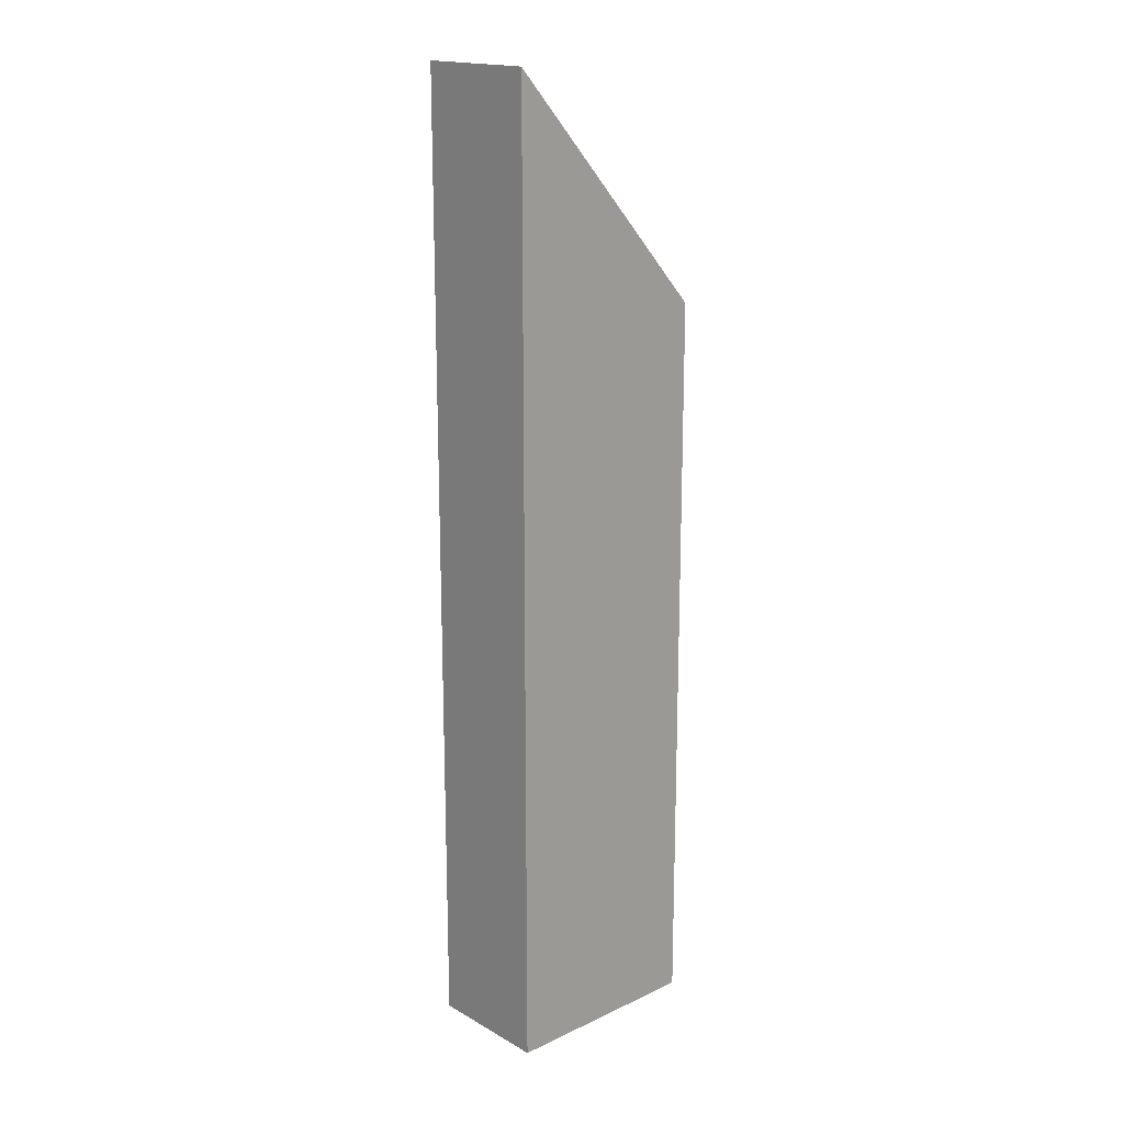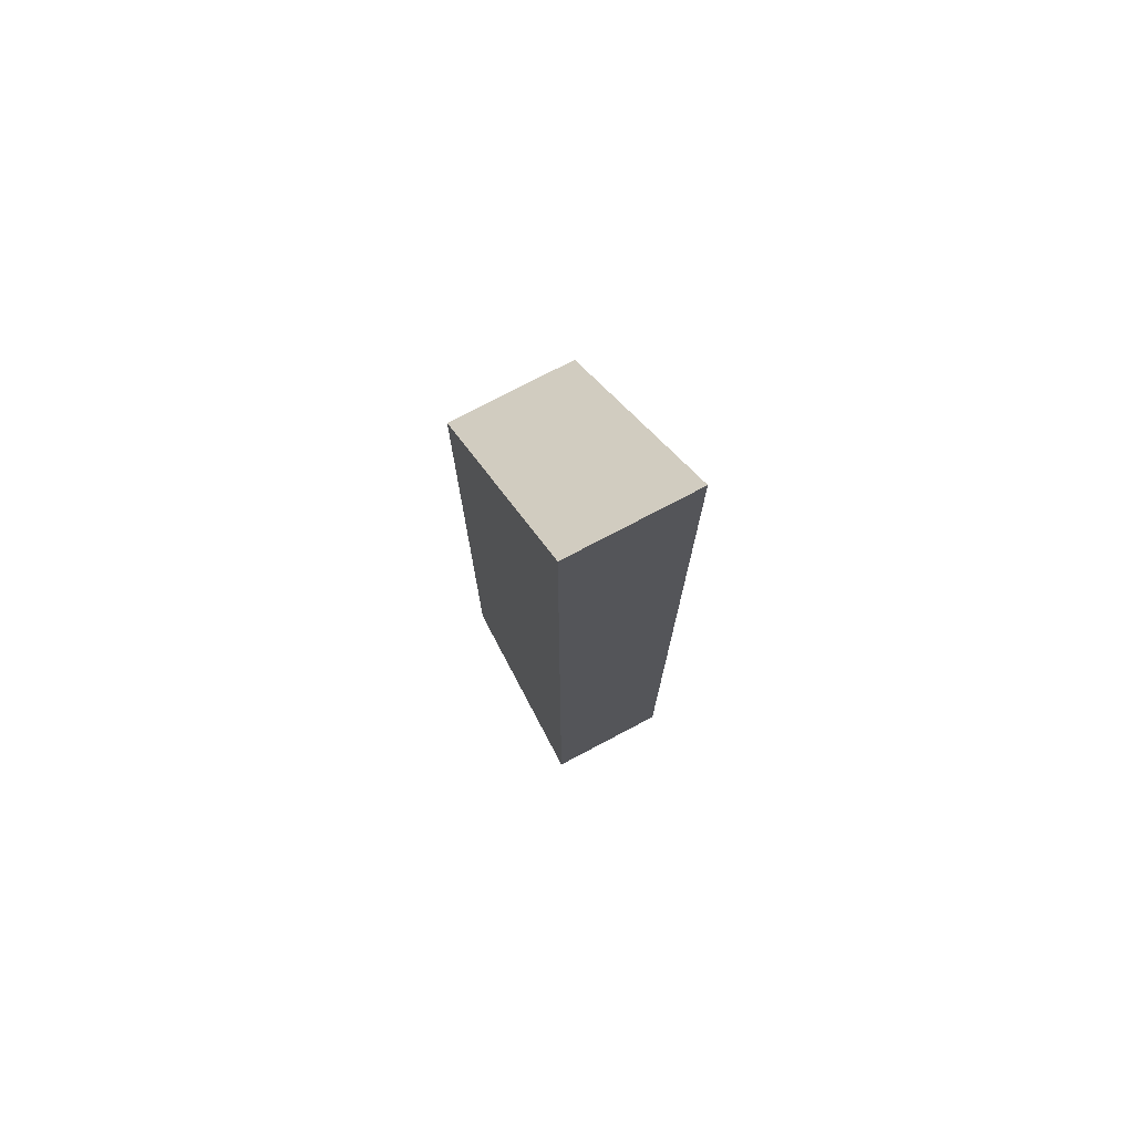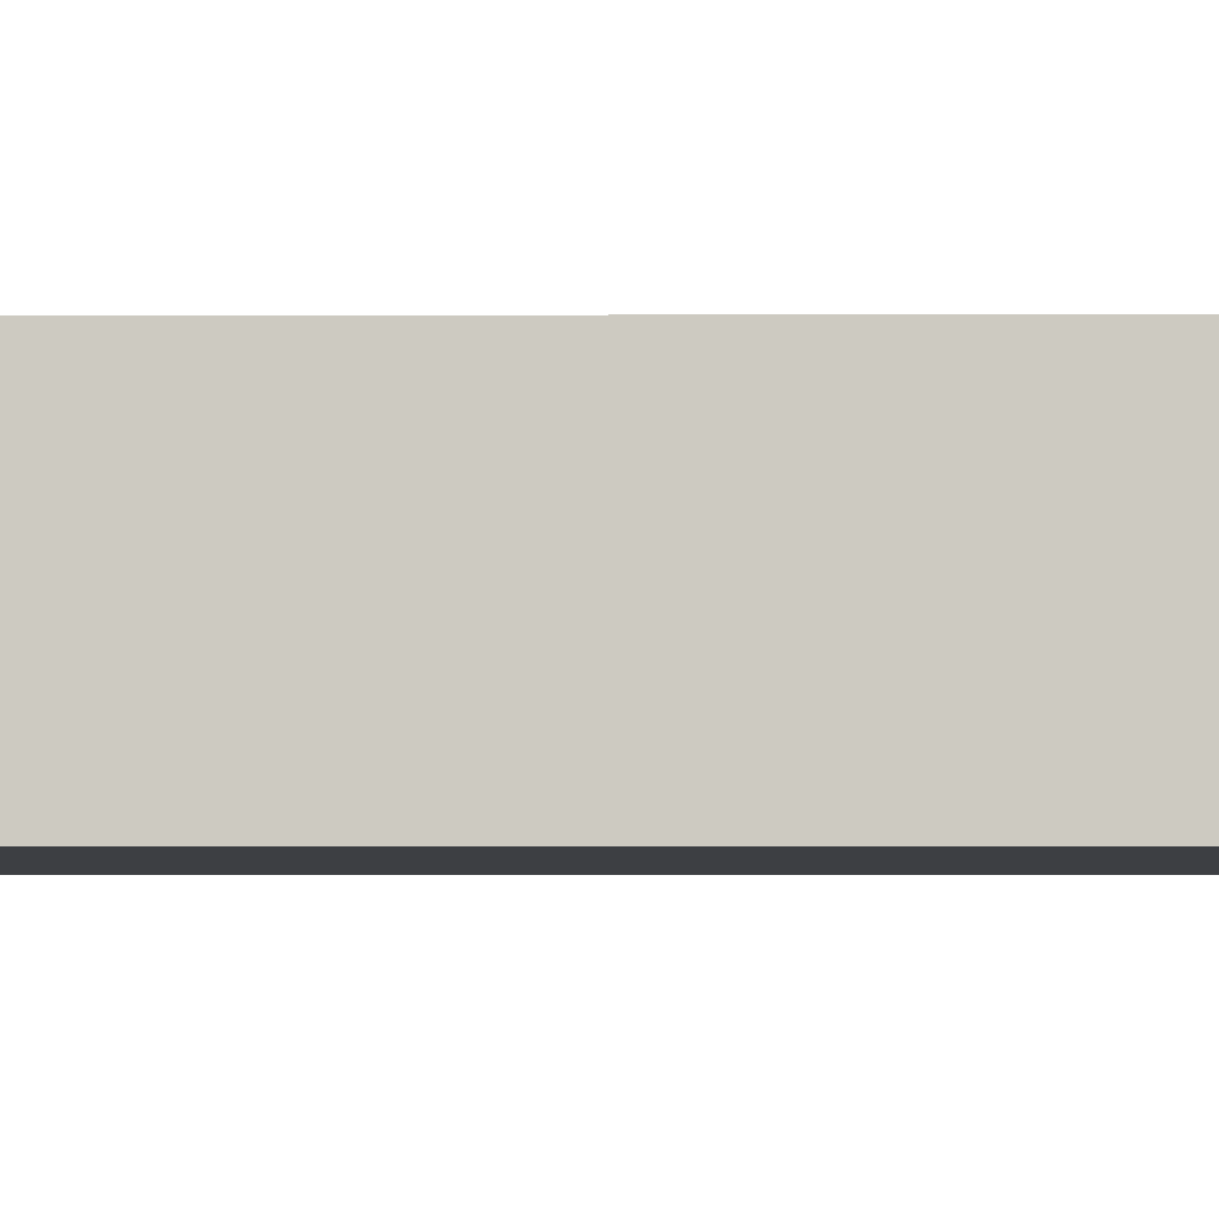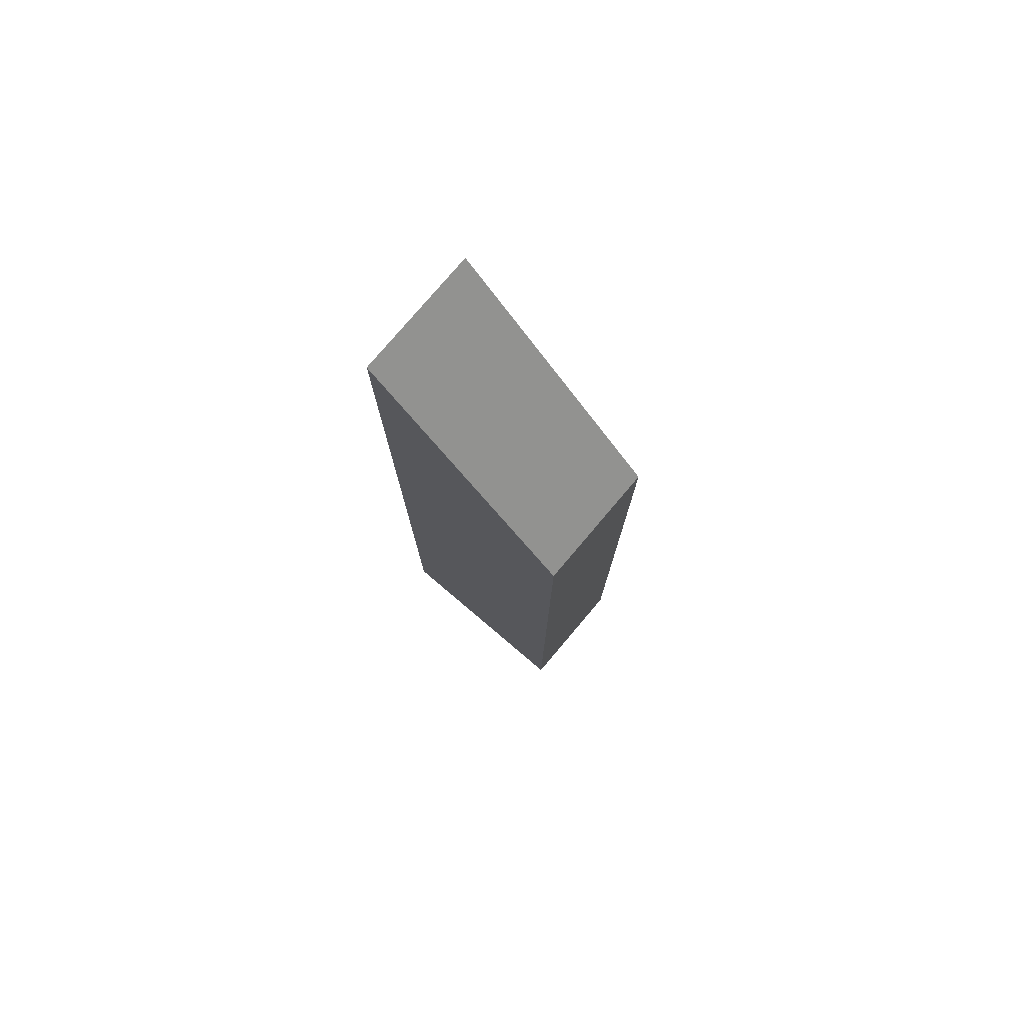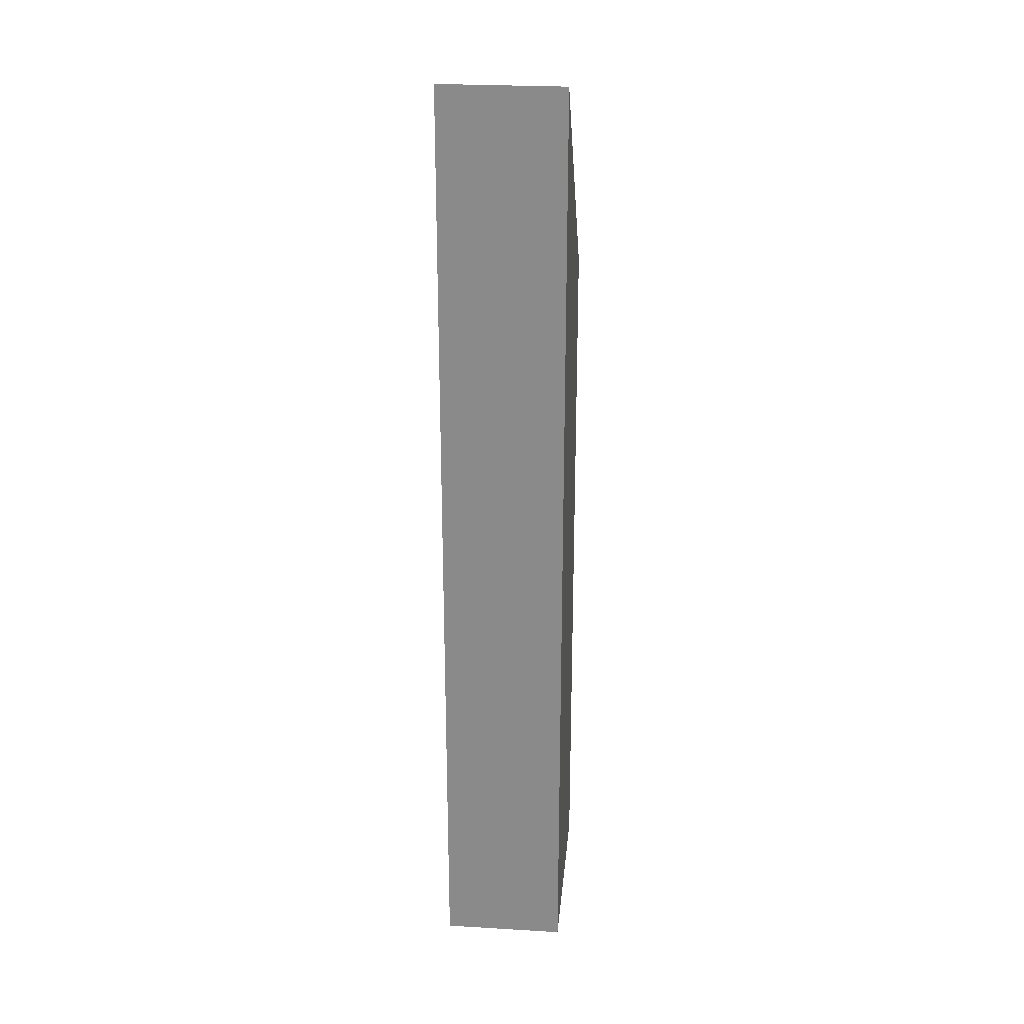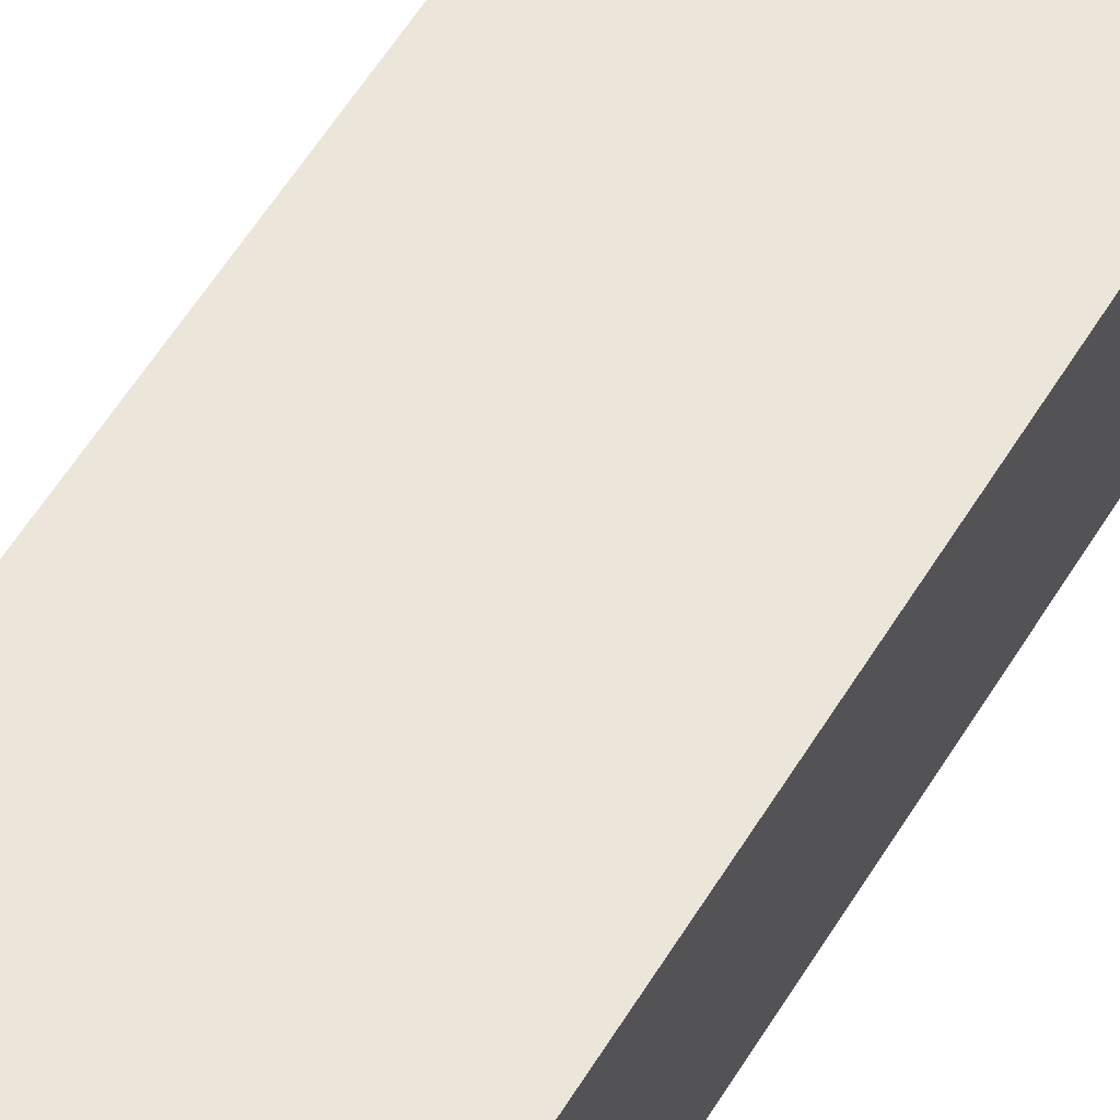
<metadata>
{"format":"obj","ext":"obj","renderer":"f3d","projection":"perspective","resolution":1024,"background":"white","views":[{"elev":17.7,"azim":137.7,"up":"+Y"},{"elev":75.5,"azim":62.2,"up":"+Y"},{"elev":-3.8,"azim":90.9,"up":"+Z"},{"elev":78.1,"azim":-139.7,"up":"+Y"},{"elev":25.6,"azim":95.4,"up":"+Y"},{"elev":57.5,"azim":31.0,"up":"+Z"}]}
</metadata>
<code>
o Cube_Cube.001
v -1.197 -0.03888 0.7186
v -1.197 8.462 0.7186
v -1.197 -0.03888 -0.7186
v -1.197 8.462 -0.7186
v 1.197 -0.03888 0.7186
v 1.197 11.1 0.7186
v 1.197 -0.03888 -0.7186
v 1.197 11.1 -0.7186
f 1 2 4 3
f 3 4 8 7
f 7 8 6 5
f 5 6 2 1
f 3 7 5 1
f 8 4 2 6

</code>
